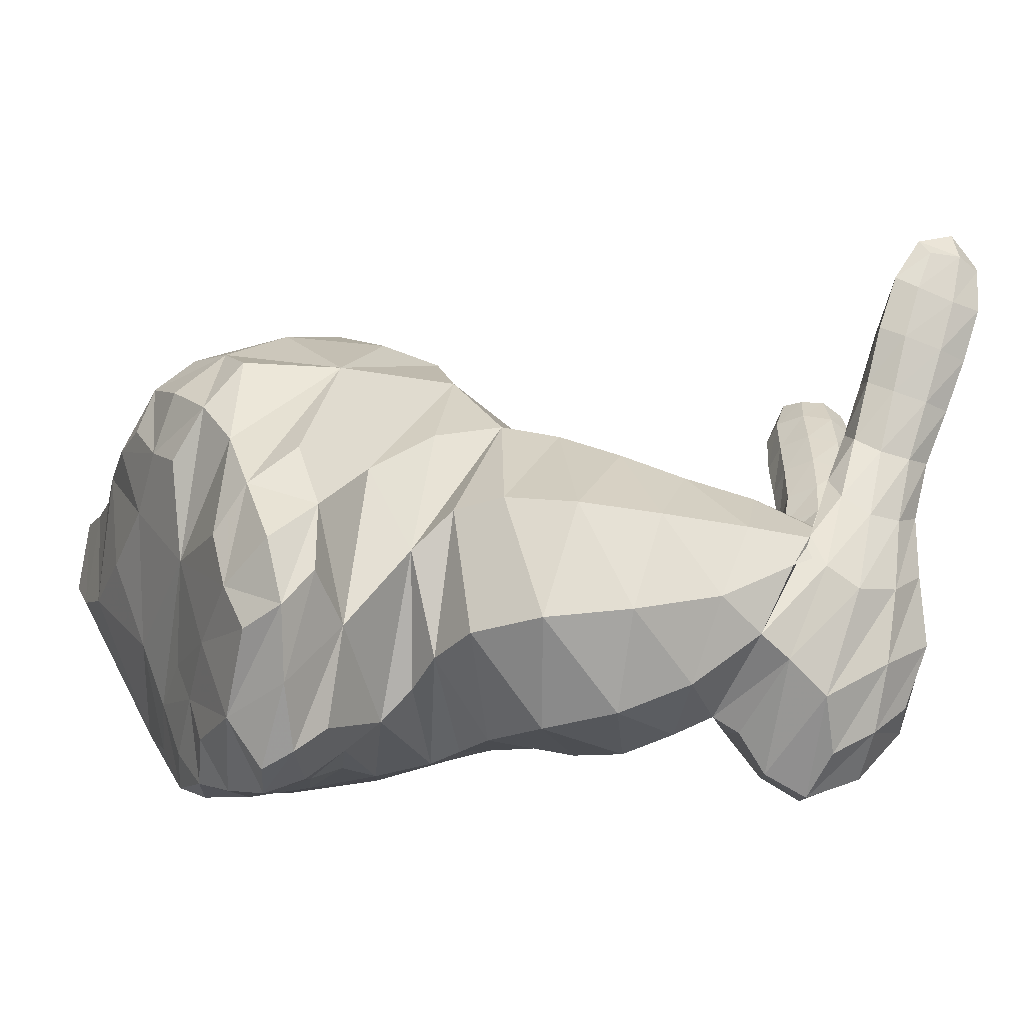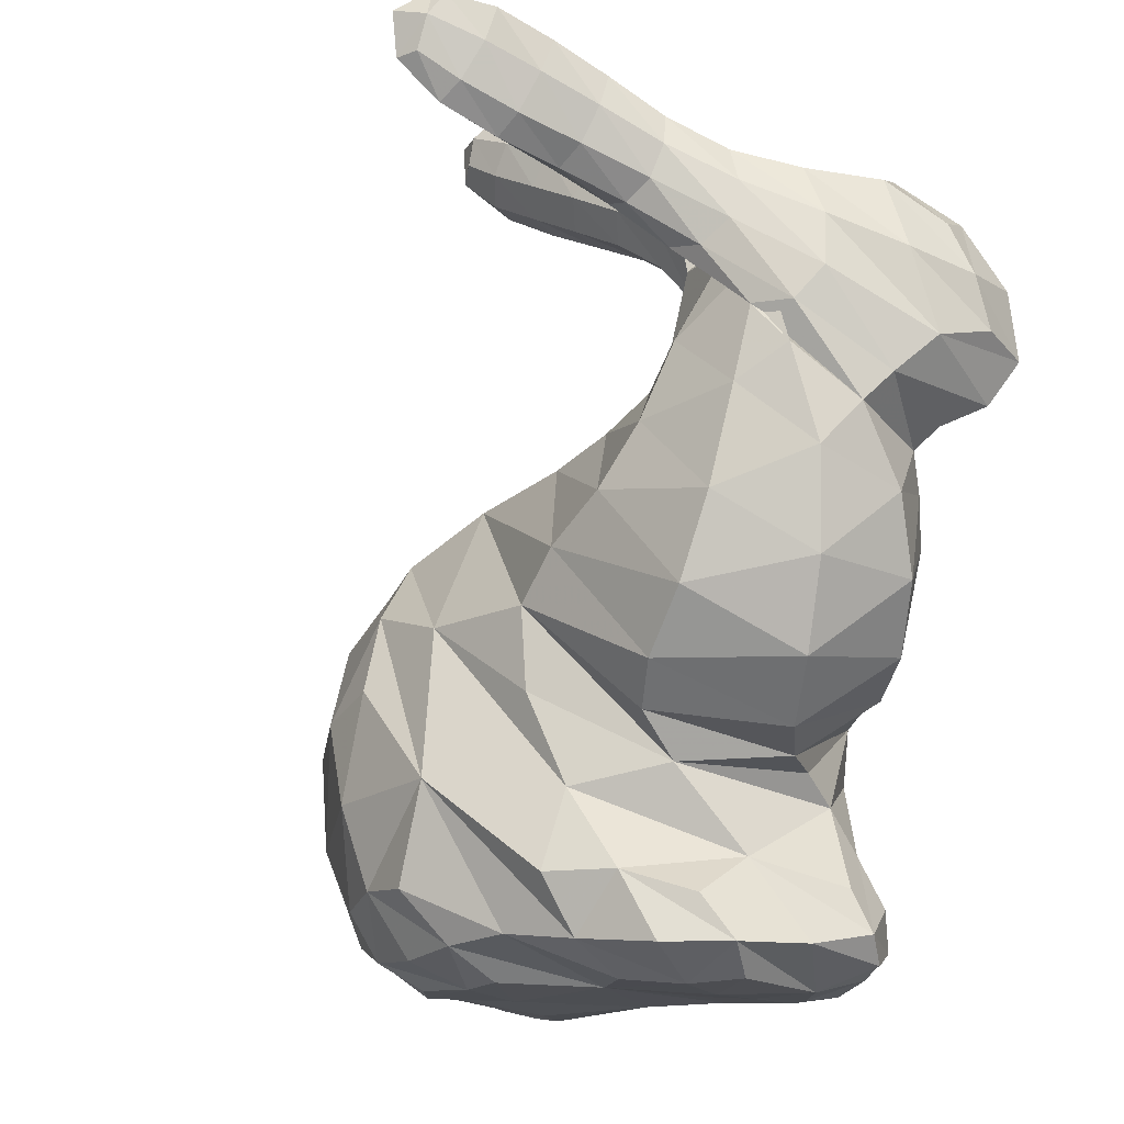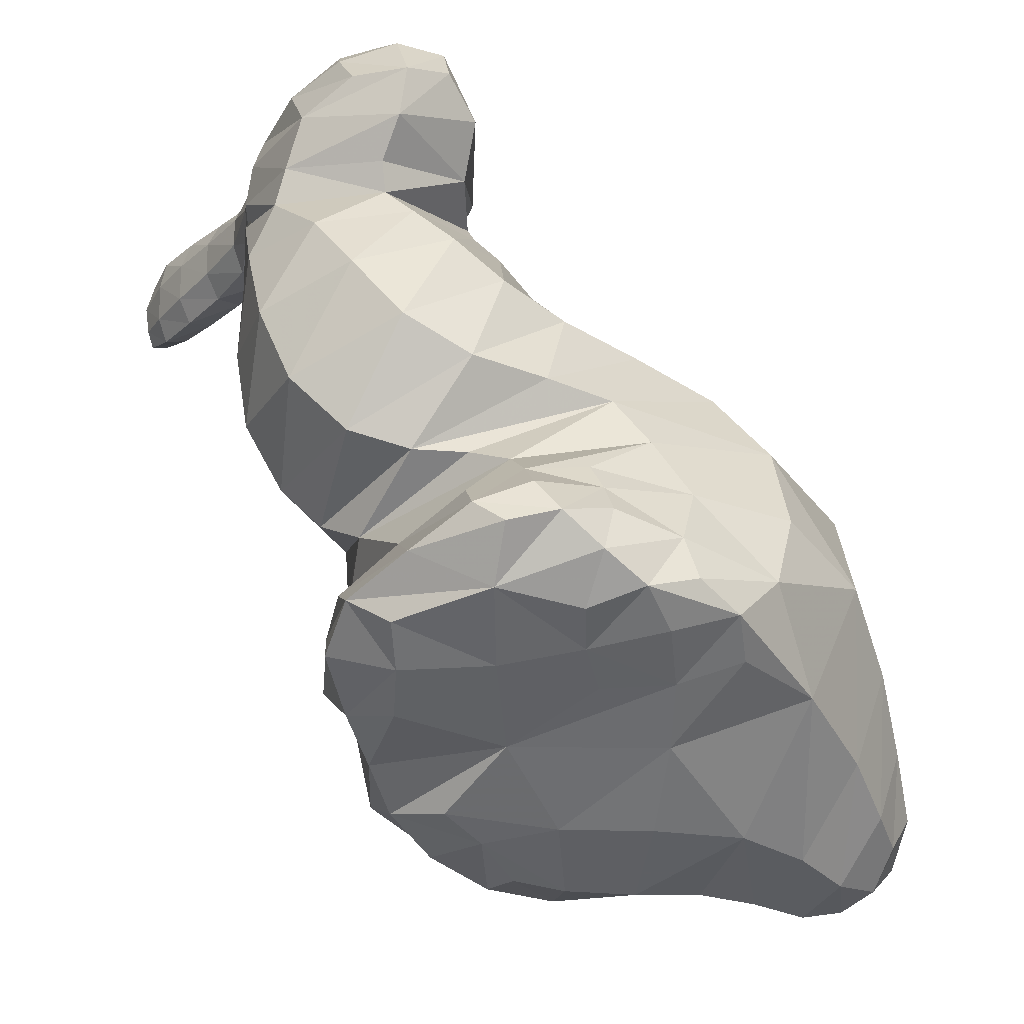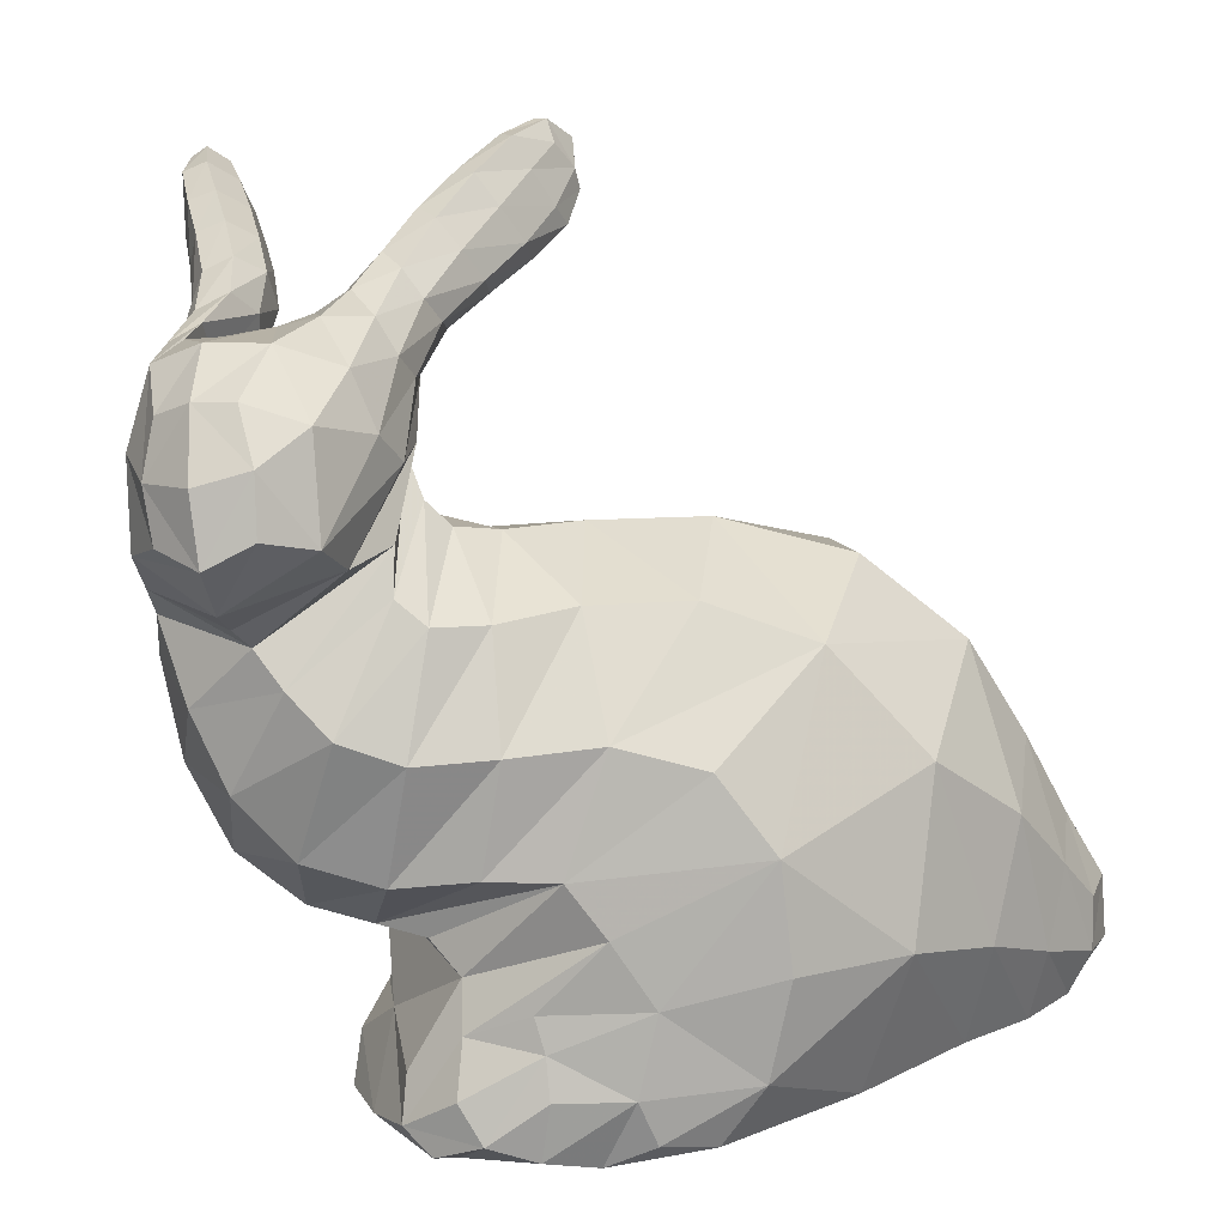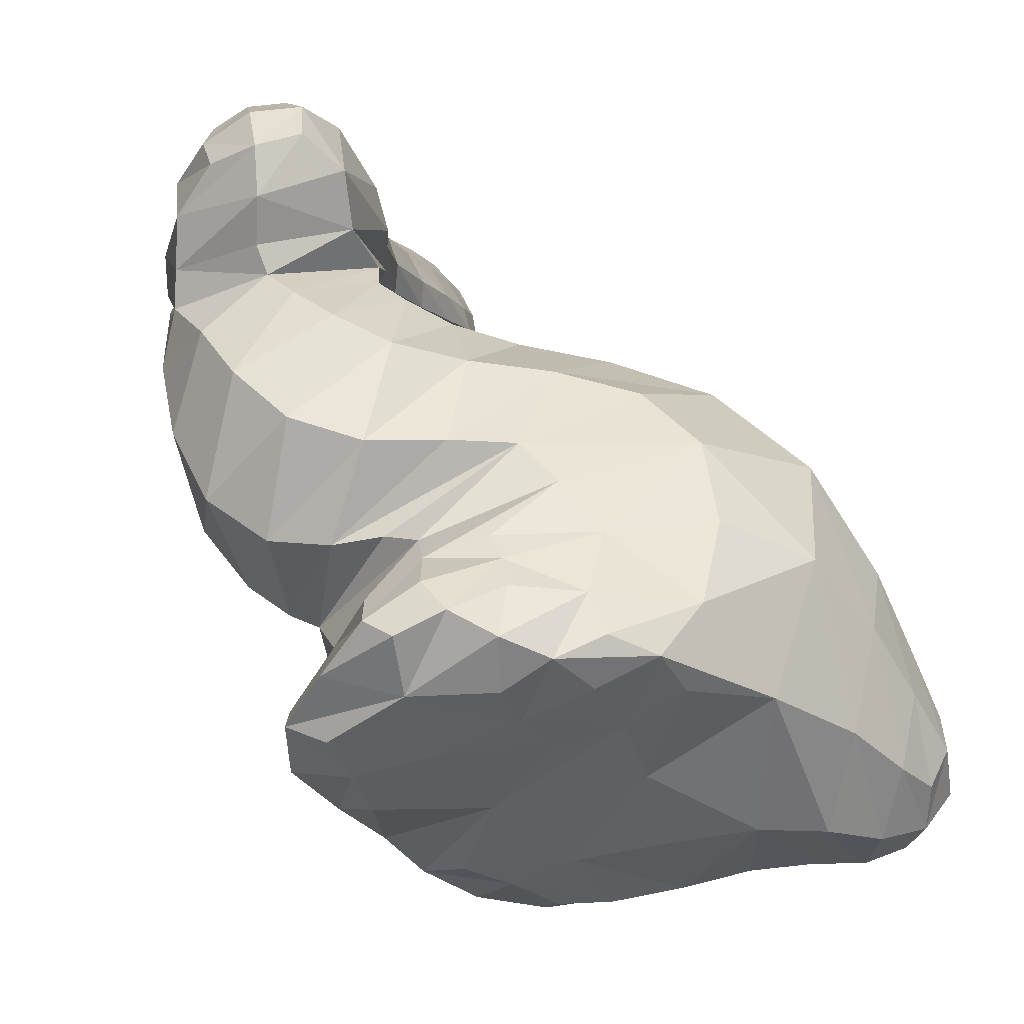
<metadata>
{"format":"obj","ext":"obj","renderer":"f3d","projection":"perspective","resolution":1024,"background":"white","views":[{"elev":5.7,"azim":-120.6,"up":"+Y"},{"elev":-17.2,"azim":-115.7,"up":"+Z"},{"elev":-52.9,"azim":-44.0,"up":"+Z"},{"elev":12.7,"azim":-15.1,"up":"+Z"},{"elev":-42.8,"azim":-24.8,"up":"+Z"}]}
</metadata>
<code>
v 0.07517 0.1849 0.4738
v 0.06536 0.106 0.328
v 0.1574 0.1225 0.366
v 0.03334 0.159 0.4641
v 0.01746 0.1352 0.3647
v 0.1434 0.2321 0.4341
v 0.09281 0.1184 0.4782
v 0.05643 0.2299 0.4143
v 0.03461 0.1781 0.323
v 0.1076 0.06238 0.3773
v 0.1777 0.1892 0.4043
v 0.107 0.07851 0.44
v 0.07795 0.1163 0.3151
v 0.05665 0.1957 0.4717
v 0.01833 0.1526 0.4173
v 0.04224 0.2212 0.3547
v 0.05453 0.07815 0.3418
v 0.1067 0.1885 0.478
v 0.05857 0.1356 0.4776
v 0.09384 0.2315 0.4302
v 0.02748 0.1608 0.3411
v 0.1268 0.09325 0.3598
v 0.1757 0.1366 0.137
v 0.2217 0.3036 0.1801
v 0.4037 0.2045 0.01527
v 0.3568 0.03154 0.1321
v 0.4365 0.1587 0.3397
v 0.4788 0.3012 0.08762
v 0.3168 0.05166 0.246
v 0.195 0.08531 0.1842
v 0.1589 0.2582 0.1598
v 0.1647 0.1857 0.08003
v 0.4874 0.2415 0.04201
v 0.413 0.07512 0.04308
v 0.4057 0.2864 0.02164
v 0.2882 0.2189 0.0174
v 0.3241 0.1054 0.3295
v 0.2747 0.05223 0.06102
v 0.3314 0.2835 0.3274
v 0.2707 0.3498 0.1324
v 0.52 0.255 0.2513
v 0.4218 0.3523 0.1143
v 0.1899 0.1272 0.007245
v 0.4482 0.06108 0.2405
v 0.2603 0.05968 0.1524
v 0.263 0.06924 0.2598
v 0.1499 0.161 0.1399
v 0.2198 0.3077 0.2327
v 0.1701 0.2315 0.1336
v 0.286 0.05069 0.1125
v 0.1896 0.1133 0.1202
v 0.2066 0.284 0.1208
v 0.146 0.1549 0.02817
v 0.5161 0.2734 0.1164
v 0.4525 0.1719 0.01949
v 0.4478 0.2632 0.03053
v 0.3627 0.1505 0.01903
v 0.4312 0.3228 0.05488
v 0.3603 0.2462 0.01632
v 0.2333 0.1706 0.008891
v 0.2502 0.3048 0.03869
v 0.5009 0.1481 0.2874
v 0.4308 0.04148 0.1362
v 0.3546 0.1802 0.3615
v 0.3497 0.03465 0.1995
v 0.3458 0.03943 0.0683
v 0.2246 0.07061 0.02277
v 0.2879 0.3356 0.2322
v 0.3515 0.3696 0.1294
v 0.4474 0.2443 0.3316
v 0.484 0.318 0.1636
v 0.3903 0.08354 0.3056
v 0.2373 0.06937 0.1844
v 0.09632 0.3849 0.5544
v 0.1163 0.3853 0.5425
v 0.1263 0.393 0.5223
v 0.1225 0.4061 0.5028
v 0.1088 0.4125 0.4937
v 0.09474 0.4055 0.5033
v 0.08406 0.3951 0.5261
v 0.08192 0.3884 0.5479
v 0.1014 0.4208 0.561
v 0.115 0.4148 0.5521
v 0.1226 0.4253 0.5378
v 0.1218 0.4303 0.5194
v 0.1131 0.4383 0.5183
v 0.1016 0.4301 0.5198
v 0.09433 0.4273 0.5407
v 0.09146 0.4166 0.5549
v 0.09647 0.3479 0.5403
v 0.1172 0.3501 0.5287
v 0.1271 0.3598 0.5076
v 0.1215 0.3723 0.4868
v 0.1052 0.3772 0.4772
v 0.08941 0.3712 0.4876
v 0.07947 0.3614 0.5117
v 0.08009 0.3527 0.5337
v 0.09665 0.3132 0.5253
v 0.1169 0.3162 0.5144
v 0.1266 0.3257 0.4928
v 0.1203 0.336 0.4725
v 0.1026 0.3386 0.4645
v 0.08578 0.3327 0.4745
v 0.07691 0.3247 0.4969
v 0.07979 0.3173 0.5181
v 0.09621 0.2793 0.5079
v 0.1162 0.2846 0.4975
v 0.124 0.2938 0.4747
v 0.1144 0.3005 0.4539
v 0.09479 0.299 0.4473
v 0.07862 0.2913 0.4578
v 0.07256 0.285 0.4787
v 0.07831 0.2807 0.4994
v 0.08949 0.2469 0.491
v 0.1072 0.2579 0.4768
v 0.1091 0.269 0.4477
v 0.09398 0.2711 0.4234
v 0.07181 0.2622 0.4182
v 0.0578 0.25 0.4324
v 0.05709 0.2442 0.4573
v 0.06853 0.2433 0.4816
v 0.06928 0.2179 0.4777
v 0.07899 0.2371 0.4505
v 0.073 0.2462 0.4077
v 0.05735 0.2383 0.3804
v 0.03853 0.2199 0.3798
v 0.02906 0.2039 0.4005
v 0.03304 0.2003 0.4353
v 0.04844 0.205 0.469
v 0.1838 0.1713 0.3809
v 0.1619 0.2338 0.393
v 0.112 0.2587 0.3733
v 0.06434 0.2461 0.3335
v 0.03829 0.2052 0.2936
v 0.04629 0.1468 0.2758
v 0.09279 0.1038 0.2931
v 0.1543 0.1123 0.3385
v 0.1303 0.204 0.4828
v 0.1249 0.1554 0.4871
v 0.134 0.1181 0.4638
v 0.1471 0.1079 0.4289
v 0.164 0.1255 0.4105
v 0.1786 0.1642 0.4147
v 0.1763 0.2103 0.4304
v 0.154 0.2303 0.4569
v 0.04631 0.09671 0.4519
v 0.06924 0.08356 0.4532
v 0.07328 0.05825 0.4217
v 0.07274 0.0513 0.3852
v 0.04435 0.06099 0.3693
v 0.02489 0.09393 0.3765
v 0.02113 0.1059 0.4091
v 0.02979 0.1176 0.4425
v 0.1994 0.1689 0.3655
v 0.18 0.2402 0.3663
v 0.1278 0.2743 0.3255
v 0.07509 0.2575 0.2706
v 0.0496 0.1998 0.2318
v 0.06547 0.129 0.23
v 0.1158 0.08907 0.267
v 0.172 0.1055 0.323
v 0.1513 0.2249 0.4916
v 0.1484 0.1921 0.4969
v 0.1565 0.1635 0.485
v 0.1677 0.1553 0.464
v 0.18 0.1704 0.4496
v 0.1883 0.1997 0.4466
v 0.1843 0.2296 0.4541
v 0.1677 0.2413 0.4728
v 0.1517 0.2901 0.288
v 0.2083 0.2555 0.3466
v 0.2307 0.1815 0.3598
v 0.2082 0.1111 0.3211
v 0.1544 0.08281 0.2522
v 0.09966 0.1167 0.1927
v 0.07529 0.195 0.1788
v 0.09592 0.2661 0.2183
v 0.1755 0.2465 0.5062
v 0.1722 0.2239 0.514
v 0.1793 0.2029 0.5066
v 0.1904 0.1956 0.4899
v 0.2026 0.2053 0.4755
v 0.2098 0.2264 0.4686
v 0.2049 0.2482 0.4733
v 0.19 0.2569 0.4891
v 0.1909 0.3016 0.2623
v 0.2549 0.2671 0.3352
v 0.2814 0.1903 0.361
v 0.2596 0.1153 0.3281
v 0.2054 0.07892 0.2541
v 0.1462 0.1024 0.1786
v 0.1143 0.182 0.1473
v 0.1313 0.268 0.1827
v 0.2026 0.2669 0.524
v 0.198 0.2482 0.5359
v 0.2047 0.2303 0.5315
v 0.2183 0.224 0.5136
v 0.2331 0.2298 0.4954
v 0.2392 0.2461 0.4858
v 0.2318 0.2655 0.4902
v 0.2166 0.2742 0.5058
v 0.2315 0.2851 0.541
v 0.2266 0.2689 0.5562
v 0.2321 0.2527 0.5547
v 0.2458 0.2472 0.5355
v 0.2621 0.2509 0.5138
v 0.2685 0.2638 0.5026
v 0.2593 0.2811 0.5069
v 0.2441 0.2899 0.5221
v 0.2076 0.2783 0.03157
v 0.2062 0.301 0.06878
v 0.1773 0.2652 0.06875
v 0.1526 0.2252 0.05398
v 0.1437 0.2062 0.0257
v 0.165 0.1889 0.008331
v 0.1917 0.2135 0.00711
v 0.2179 0.2444 0.01147
v 0.3349 0.3578 0.07338
v 0.3777 0.3522 0.06806
v 0.3795 0.3318 0.03746
v 0.375 0.3028 0.02139
v 0.3347 0.2901 0.0177
v 0.2996 0.2872 0.01752
v 0.2861 0.3242 0.03522
v 0.294 0.3537 0.06887
v 0.1927 0.07346 0.0343
v 0.1684 0.09537 0.02202
v 0.1534 0.108 0.03801
v 0.1587 0.1196 0.06527
v 0.1863 0.09734 0.09129
v 0.2221 0.0773 0.1072
v 0.2274 0.07142 0.08554
v 0.2283 0.0652 0.05965
v 0.3224 0.05325 0.02898
v 0.3513 0.0759 0.02883
v 0.3283 0.1127 0.01965
v 0.2956 0.1458 0.0173
v 0.2655 0.1271 0.01336
v 0.2414 0.1035 0.01043
v 0.2591 0.06936 0.01689
v 0.2872 0.05263 0.03303
v 0.5473 0.2509 0.1169
v 0.5543 0.2211 0.1923
v 0.5413 0.1538 0.2256
v 0.5138 0.09246 0.1958
v 0.4909 0.07231 0.125
v 0.4859 0.1 0.05718
v 0.5005 0.1642 0.02747
v 0.526 0.2276 0.04973
v 0.4355 0.3049 0.2957
v 0.476 0.3012 0.2631
v 0.4598 0.3318 0.2173
v 0.4249 0.3552 0.175
v 0.379 0.3679 0.1869
v 0.3366 0.3624 0.2003
v 0.3499 0.3465 0.2531
v 0.3783 0.3145 0.2988
v 0.2601 0.3011 0.5571
v 0.2558 0.2885 0.5737
v 0.26 0.2752 0.5739
v 0.2701 0.2703 0.5546
v 0.2853 0.2726 0.5323
v 0.2949 0.2825 0.5206
v 0.2873 0.2966 0.5242
v 0.2719 0.3042 0.5385
v 0.5785 0.2333 0.1018
v 0.5827 0.2102 0.151
v 0.5727 0.1622 0.1729
v 0.5536 0.1184 0.1551
v 0.5378 0.1028 0.1076
v 0.5346 0.122 0.05931
v 0.5449 0.1692 0.038
v 0.5631 0.217 0.05488
v 0.2873 0.3125 0.5702
v 0.2789 0.302 0.5815
v 0.2859 0.2968 0.5821
v 0.2885 0.2886 0.5684
v 0.3025 0.2946 0.553
v 0.3067 0.2984 0.5399
v 0.3071 0.3098 0.5456
v 0.2928 0.3134 0.5527
v 0.6017 0.2064 0.09284
v 0.5991 0.1965 0.1248
v 0.5993 0.1658 0.1305
v 0.5805 0.1362 0.1273
v 0.5786 0.131 0.09475
v 0.5672 0.1385 0.06639
v 0.581 0.1693 0.05745
v 0.5861 0.2017 0.06425
v 0.1105 0.4423 0.5468
v 0.04075 0.06945 0.4116
v 0.1636 0.2473 0.02548
v 0.3289 0.3322 0.03174
v 0.1795 0.08289 0.05857
v 0.2937 0.08377 0.01648
v 0.4104 0.3442 0.2448
v 0.3052 0.3112 0.57
v 0.6031 0.167 0.0907
f 13 3 22 2
f 14 4 19 1
f 17 5 21 2
f 18 6 20 1
f 19 7 18 1
f 20 8 14 1
f 21 9 13 2
f 22 10 17 2
f 73 30 47 23
f 46 30 73 29
f 47 31 49 23
f 49 31 48 24
f 49 32 51 23
f 52 32 49 24
f 56 33 55 25
f 54 33 56 28
f 55 34 57 25
f 66 34 63 26
f 59 35 56 25
f 56 35 58 28
f 57 36 59 25
f 72 37 46 29
f 64 37 72 27
f 50 38 66 26
f 48 39 68 24
f 70 39 64 27
f 68 40 52 24
f 71 41 54 28
f 62 41 70 27
f 58 42 71 28
f 72 44 62 27
f 65 44 72 29
f 63 44 65 26
f 73 45 65 29
f 51 45 73 23
f 65 45 50 26
f 75 76 84 83
f 74 75 83 82
f 81 74 82 89
f 80 81 89 88
f 79 80 88 87
f 78 79 87 86
f 77 78 86 85
f 76 77 85 84
f 91 92 76 75
f 90 91 75 74
f 97 90 74 81
f 96 97 81 80
f 95 96 80 79
f 94 95 79 78
f 93 94 78 77
f 92 93 77 76
f 99 100 92 91
f 98 99 91 90
f 105 98 90 97
f 104 105 97 96
f 103 104 96 95
f 102 103 95 94
f 101 102 94 93
f 100 101 93 92
f 107 108 100 99
f 106 107 99 98
f 113 106 98 105
f 112 113 105 104
f 111 112 104 103
f 110 111 103 102
f 109 110 102 101
f 108 109 101 100
f 115 116 108 107
f 114 115 107 106
f 121 114 106 113
f 120 121 113 112
f 119 120 112 111
f 118 119 111 110
f 117 118 110 109
f 116 117 109 108
f 123 124 116 115
f 122 123 115 114
f 129 122 114 121
f 128 129 121 120
f 127 128 120 119
f 126 127 119 118
f 125 126 118 117
f 124 125 117 116
f 8 16 124 123
f 14 8 123 122
f 4 14 122 129
f 15 4 129 128
f 5 15 128 127
f 21 5 127 126
f 9 21 126 125
f 16 9 125 124
f 203 204 260 259
f 202 203 259 258
f 209 202 258 265
f 208 209 265 264
f 207 208 264 263
f 206 207 263 262
f 205 206 262 261
f 204 205 261 260
f 195 196 204 203
f 194 195 203 202
f 201 194 202 209
f 200 201 209 208
f 199 200 208 207
f 198 199 207 206
f 197 198 206 205
f 196 197 205 204
f 179 180 196 195
f 178 179 195 194
f 185 178 194 201
f 184 185 201 200
f 183 184 200 199
f 182 183 199 198
f 181 182 198 197
f 180 181 197 196
f 163 164 180 179
f 162 163 179 178
f 169 162 178 185
f 168 169 185 184
f 167 168 184 183
f 166 167 183 182
f 165 166 182 181
f 164 165 181 180
f 139 140 164 163
f 138 139 163 162
f 145 138 162 169
f 144 145 169 168
f 143 144 168 167
f 142 143 167 166
f 141 142 166 165
f 140 141 165 164
f 7 12 140 139
f 18 7 139 138
f 6 18 138 145
f 11 6 145 144
f 3 11 144 143
f 22 3 143 142
f 10 22 142 141
f 12 10 141 140
f 274 281 265 258
f 275 274 258 259
f 276 275 259 260
f 277 276 260 261
f 278 277 261 262
f 279 278 262 263
f 280 279 263 264
f 281 280 264 265
f 61 36 217 210
f 40 61 210 211
f 52 40 211 212
f 32 52 212 213
f 53 32 213 214
f 43 53 214 215
f 60 43 215 216
f 36 60 216 217
f 42 58 220 219
f 69 42 219 218
f 40 69 218 225
f 61 40 225 224
f 36 61 224 223
f 59 36 223 222
f 35 59 222 221
f 58 35 221 220
f 267 268 284 283
f 266 267 283 282
f 273 266 282 289
f 272 273 289 288
f 271 272 288 287
f 270 271 287 286
f 269 270 286 285
f 268 269 285 284
f 243 244 268 267
f 242 243 267 266
f 249 242 266 273
f 248 249 273 272
f 247 248 272 271
f 246 247 271 270
f 245 246 270 269
f 244 245 269 268
f 41 62 244 243
f 54 41 243 242
f 33 54 242 249
f 55 33 249 248
f 34 55 248 247
f 63 34 247 246
f 44 63 246 245
f 62 44 245 244
f 155 156 132 131
f 154 155 131 130
f 161 154 130 137
f 160 161 137 136
f 159 160 136 135
f 158 159 135 134
f 157 158 134 133
f 156 157 133 132
f 171 170 156 155
f 172 171 155 154
f 173 172 154 161
f 174 173 161 160
f 175 174 160 159
f 176 175 159 158
f 177 176 158 157
f 170 177 157 156
f 186 193 177 170
f 187 186 170 171
f 188 187 171 172
f 189 188 172 173
f 190 189 173 174
f 191 190 174 175
f 192 191 175 176
f 193 192 176 177
f 48 31 193 186
f 39 48 186 187
f 64 39 187 188
f 37 64 188 189
f 46 37 189 190
f 30 46 190 191
f 47 30 191 192
f 31 47 192 193
f 11 3 137 130
f 6 11 130 131
f 20 6 131 132
f 8 20 132 133
f 16 8 133 134
f 9 16 134 135
f 13 9 135 136
f 3 13 136 137
f 67 38 233 226
f 43 67 226 227
f 53 43 227 228
f 32 53 228 229
f 51 32 229 230
f 45 51 230 231
f 50 45 231 232
f 38 50 232 233
f 66 38 241 234
f 34 66 234 235
f 57 34 235 236
f 36 57 236 237
f 60 36 237 238
f 43 60 238 239
f 67 43 239 240
f 38 67 240 241
f 19 4 153 146
f 7 19 146 147
f 12 7 147 148
f 10 12 148 149
f 17 10 149 150
f 5 17 150 151
f 15 5 151 152
f 4 15 152 153
f 41 71 252 251
f 70 41 251 250
f 39 70 250 257
f 68 39 257 256
f 40 68 256 255
f 69 40 255 254
f 42 69 254 253
f 71 42 253 252
f 82 290 88 89
f 84 290 82 83
f 86 290 84 85
f 88 290 86 87
f 146 291 148 147
f 152 291 146 153
f 150 291 152 151
f 148 291 150 149
f 210 292 212 211
f 216 292 210 217
f 214 292 216 215
f 212 292 214 213
f 218 293 224 225
f 220 293 218 219
f 222 293 220 221
f 224 293 222 223
f 226 294 228 227
f 232 294 226 233
f 230 294 232 231
f 228 294 230 229
f 234 295 236 235
f 240 295 234 241
f 238 295 240 239
f 236 295 238 237
f 250 296 256 257
f 252 296 250 251
f 254 296 252 253
f 256 296 254 255
f 274 297 280 281
f 276 297 274 275
f 278 297 276 277
f 280 297 278 279
f 282 298 288 289
f 284 298 282 283
f 286 298 284 285
f 288 298 286 287

</code>
